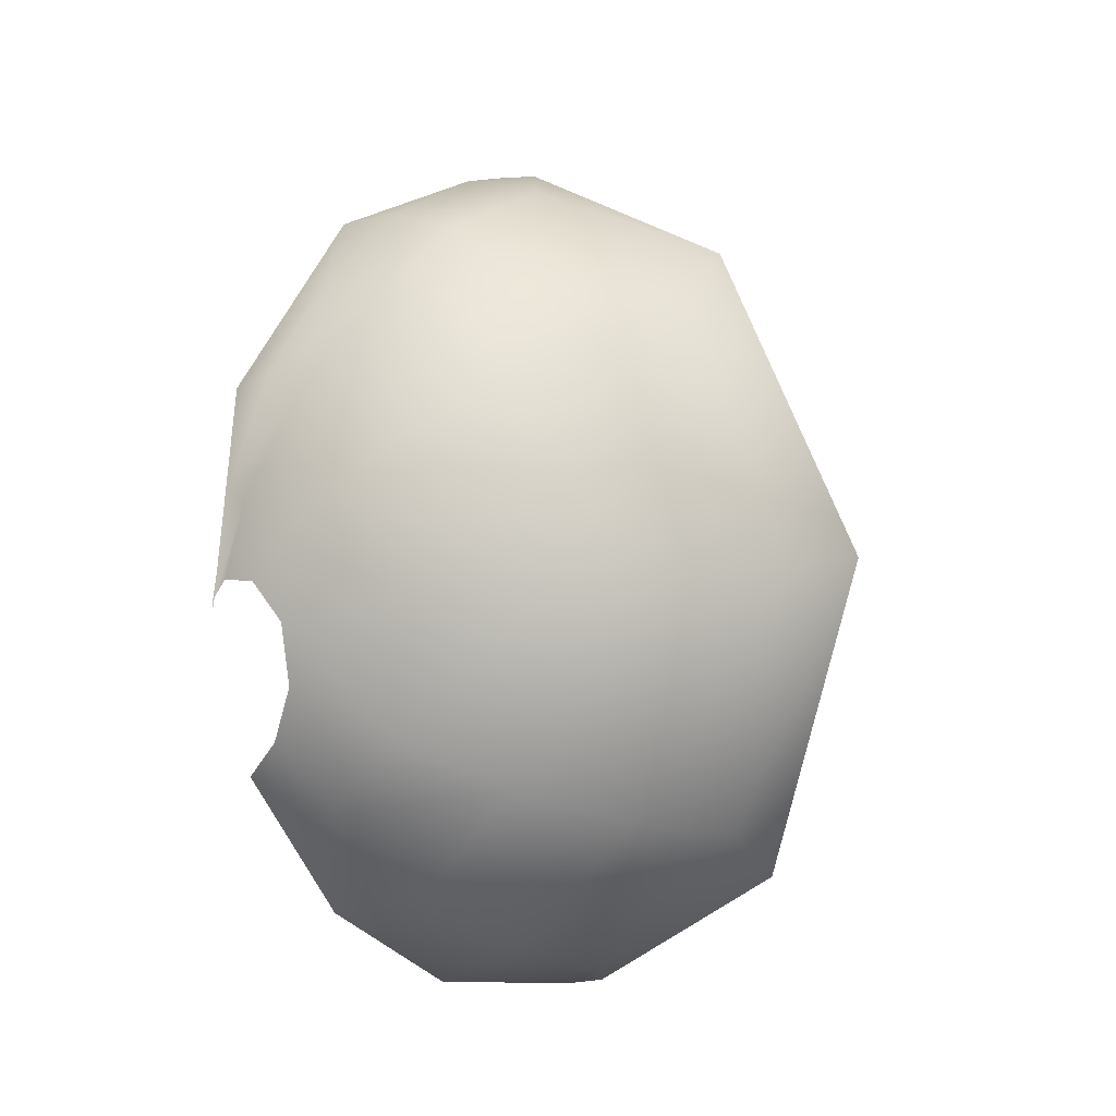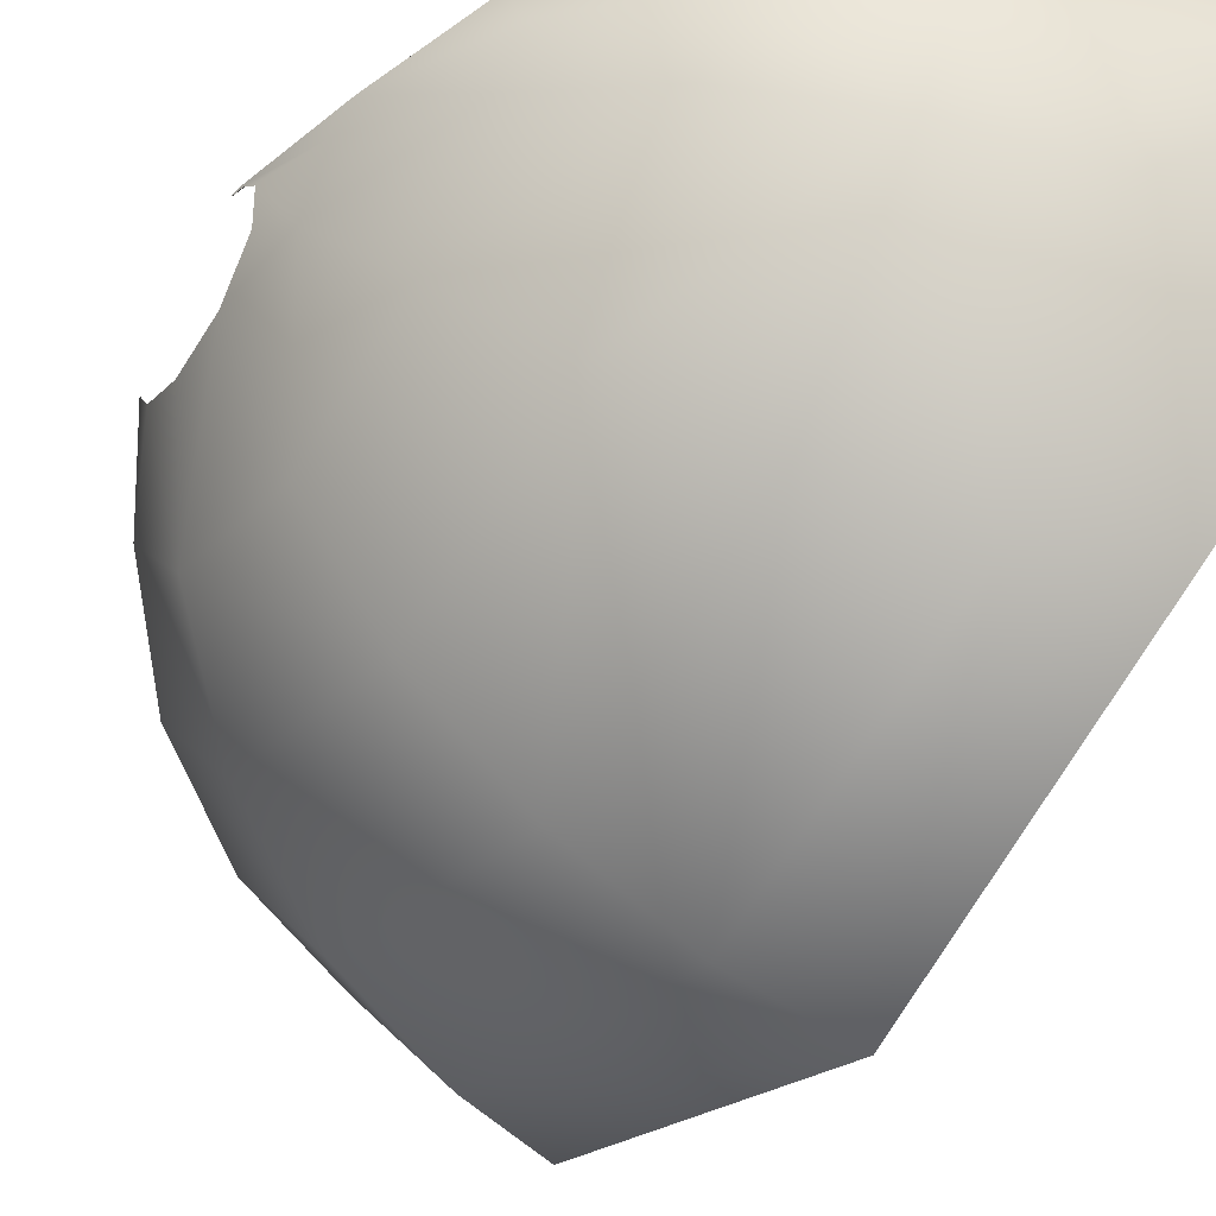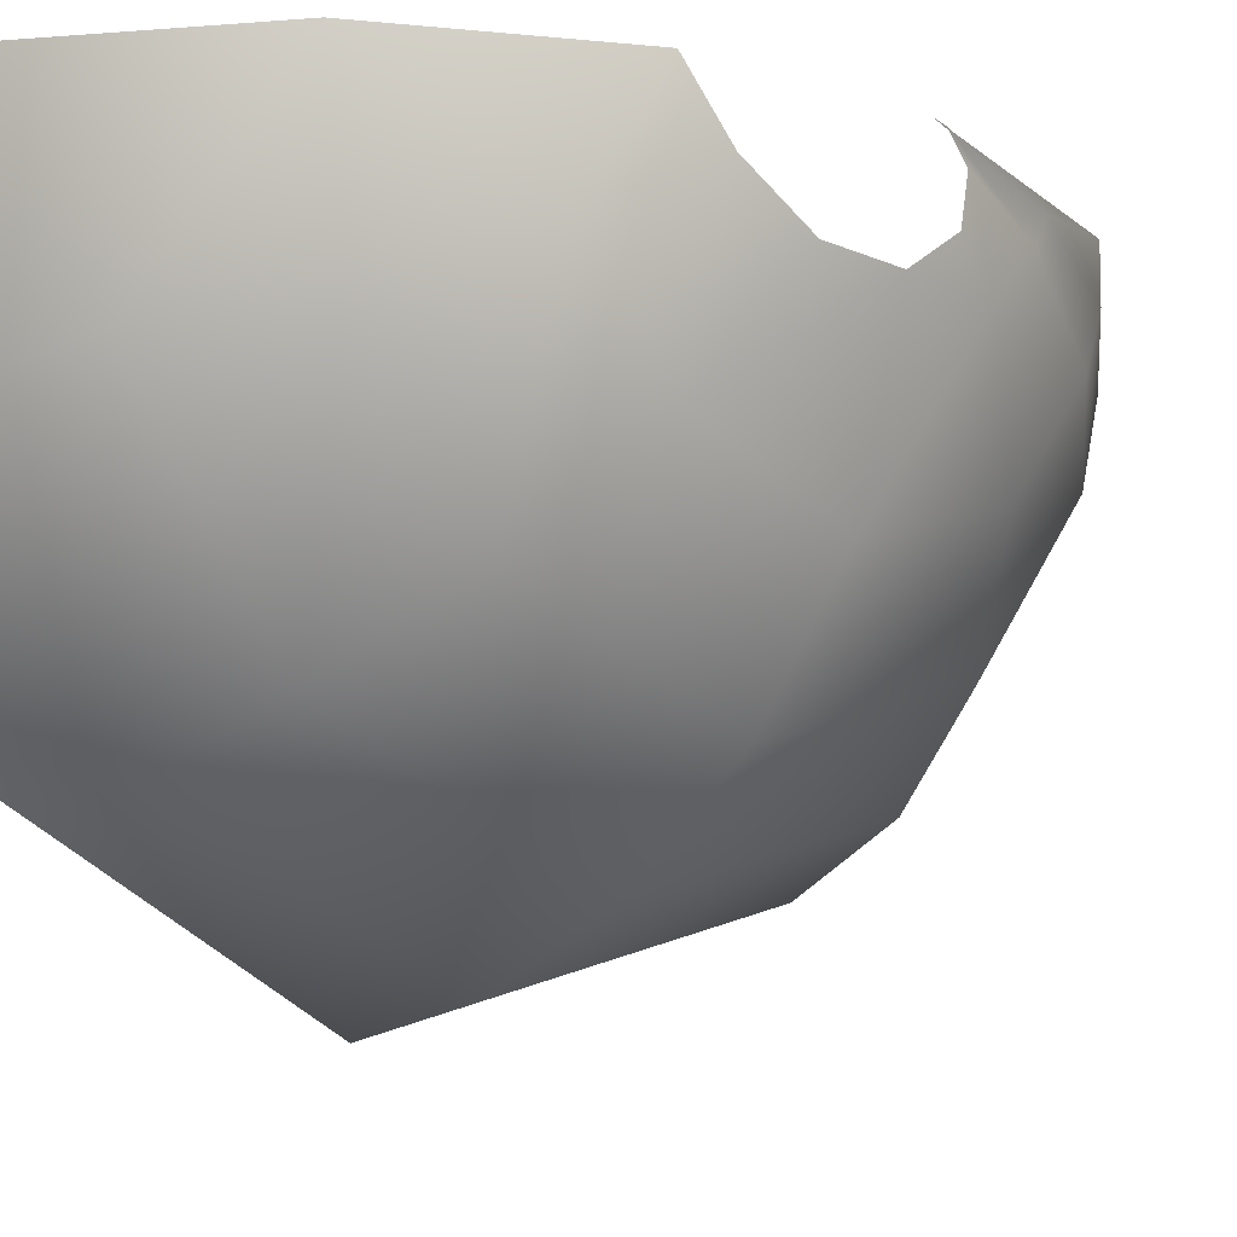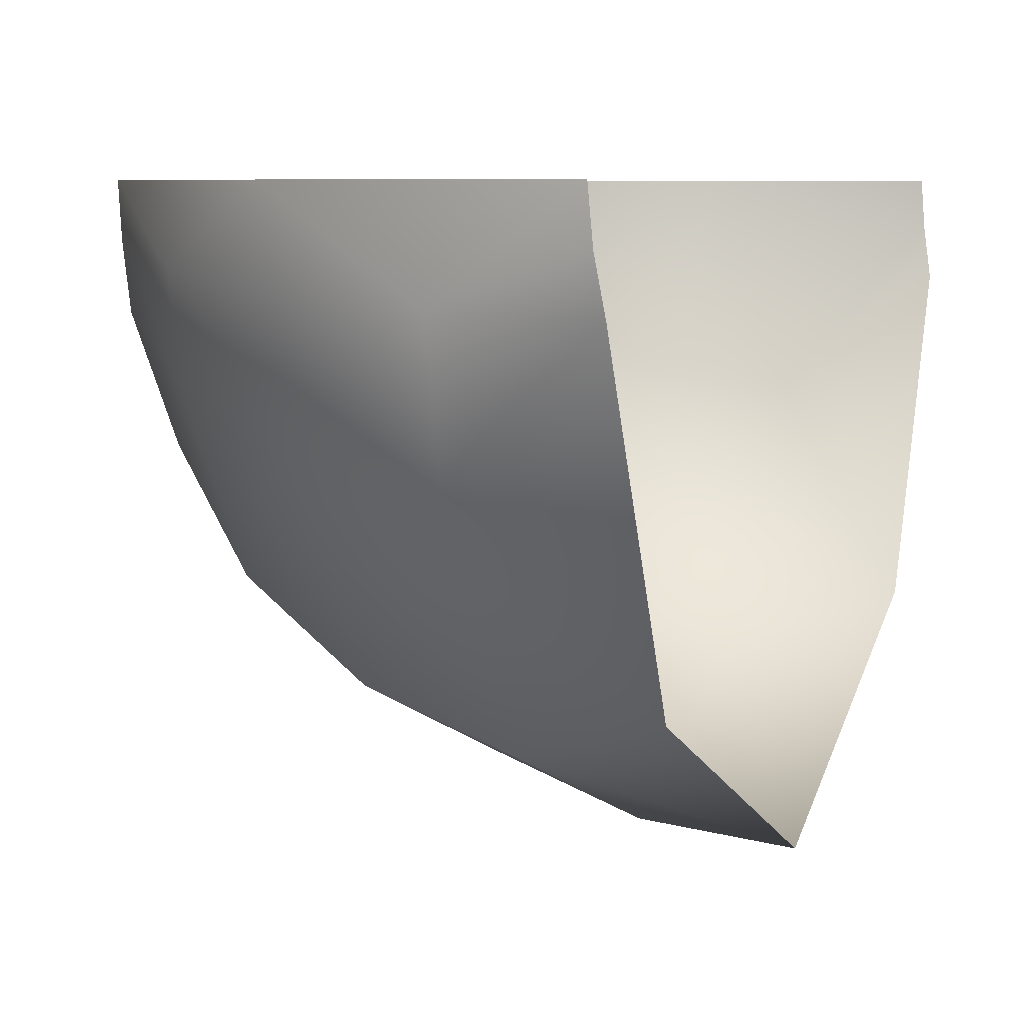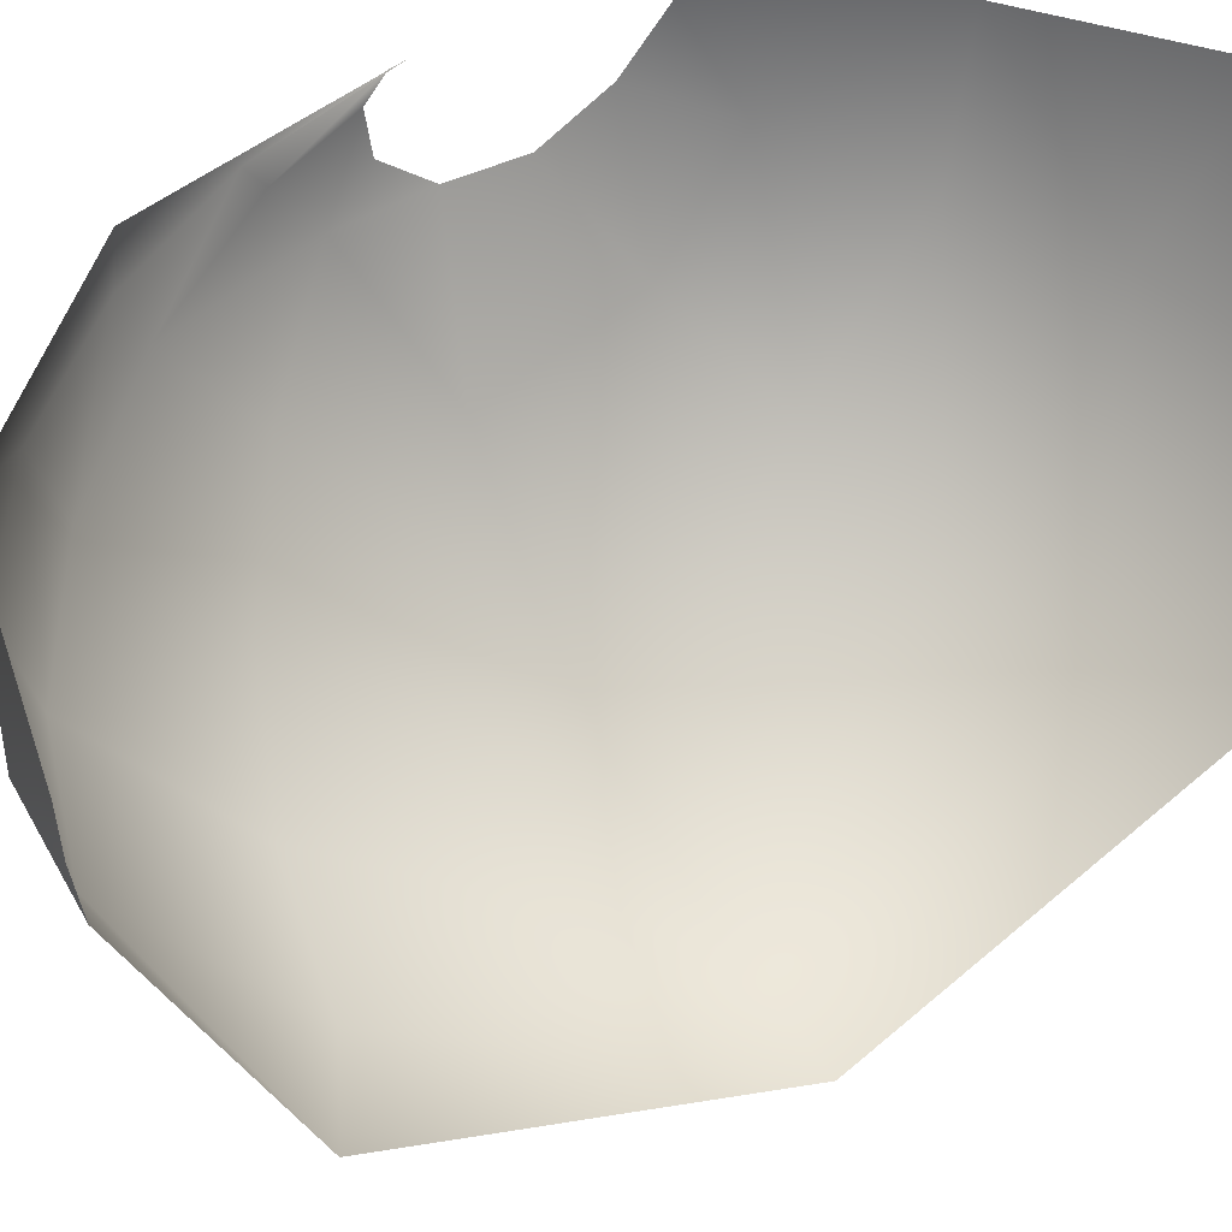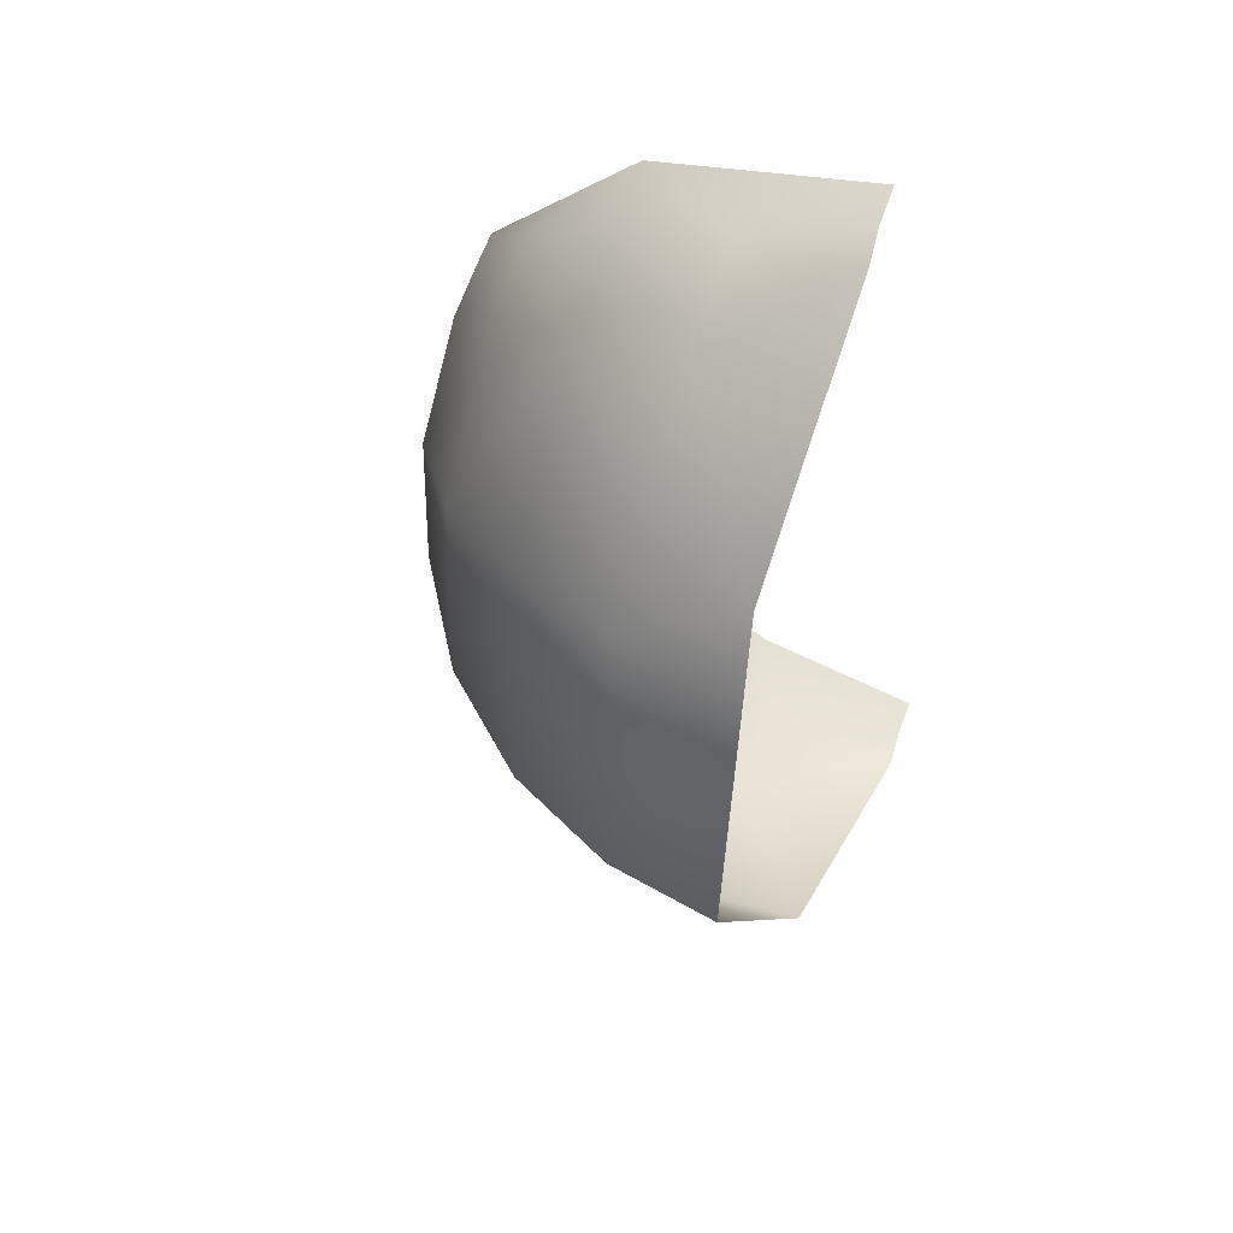
<metadata>
{"format":"obj","ext":"obj","renderer":"f3d","projection":"perspective","resolution":1024,"background":"white","views":[{"elev":-5.5,"azim":130.0,"up":"+Y"},{"elev":-47.0,"azim":138.4,"up":"+Z"},{"elev":-13.7,"azim":36.9,"up":"+Z"},{"elev":5.9,"azim":-168.9,"up":"+Z"},{"elev":40.8,"azim":-130.7,"up":"+Z"},{"elev":65.1,"azim":-155.6,"up":"+Y"}]}
</metadata>
<code>
o Group142/mesh178/mesh178-geometry#mesh178-geometry
v 0.132 -0.247 0.01339
v 0.1321 -0.2616 0.01586
v 0.1288 -0.2345 0.01586
v 0.1323 -0.2602 0.01561
v 0.1281 -0.2334 0.01118
v 0.132 -0.2491 0.01071
v 0.1284 -0.2361 0.005533
v 0.1206 -0.2209 0.009227
v 0.1324 -0.2579 0.01337
v 0.1208 -0.224 0.000927
v 0.1111 -0.211 0.01586
v 0.1315 -0.2534 0.00514
v 0.1272 -0.2447 -0.005623
v 0.11 -0.2141 -0.002562
v 0.1099 -0.2108 0.007758
v 0.132 -0.2583 0.009062
v 0.1192 -0.2364 -0.0152
v 0.0975 -0.2041 0.006893
v 0.1308 -0.2631 0.005353
v 0.1251 -0.2607 -0.01099
v 0.1161 -0.2595 -0.02297
v 0.108 -0.2295 -0.02246
v 0.09732 -0.2075 -0.004621
v 0.08585 -0.2002 0.01586
v 0.1043 -0.258 -0.03204
v 0.09508 -0.2245 -0.02674
v 0.08546 -0.2003 0.01124
v 0.08468 -0.2008 0.006625
v 0.123 -0.2767 -0.005623
v 0.1131 -0.2826 -0.0152
v 0.09092 -0.2562 -0.03739
v 0.08275 -0.2155 -0.02246
v 0.1291 -0.2705 0.005676
v 0.1005 -0.2865 -0.02246
v 0.07763 -0.2545 -0.03905
v 0.1274 -0.2769 0.009941
v 0.1219 -0.2853 0.005533
v 0.1115 -0.2951 0.000927
v 0.08676 -0.2879 -0.02674
v 0.0985 -0.3018 -0.002562
v 0.07251 -0.2935 -0.02246
v 0.1258 -0.2809 0.01586
v 0.1116 -0.2977 0.01586
v 0.08452 -0.305 -0.004621
v 0.0919 -0.3075 0.01586
v 0.07058 -0.3082 0.006625
v 0.07122 -0.3088 0.01124
v 0.07155 -0.3091 0.01586
f 1 2 3
f 3 2 1
f 1 2 4
f 4 2 1
f 5 1 3
f 3 1 5
f 6 4 1
f 1 4 6
f 7 1 5
f 5 1 7
f 8 5 3
f 3 5 8
f 6 9 4
f 4 9 6
f 7 6 1
f 1 6 7
f 10 7 5
f 5 7 10
f 10 5 8
f 8 5 10
f 8 3 11
f 11 3 8
f 12 9 6
f 6 9 12
f 12 6 7
f 7 6 12
f 13 7 10
f 10 7 13
f 14 10 8
f 8 10 14
f 8 11 15
f 15 11 8
f 12 16 9
f 9 16 12
f 13 12 7
f 7 12 13
f 17 13 10
f 10 13 17
f 17 10 14
f 14 10 17
f 8 15 14
f 14 15 8
f 11 18 15
f 15 18 11
f 12 19 16
f 16 19 12
f 20 12 13
f 13 12 20
f 21 13 17
f 17 13 21
f 22 17 14
f 14 17 22
f 14 15 23
f 23 15 14
f 11 24 18
f 18 24 11
f 15 18 23
f 23 18 15
f 20 19 12
f 12 19 20
f 21 20 13
f 13 20 21
f 17 25 21
f 21 25 17
f 22 25 17
f 17 25 22
f 14 26 22
f 22 26 14
f 14 23 26
f 26 23 14
f 18 24 27
f 27 24 18
f 18 28 23
f 23 28 18
f 20 29 19
f 19 29 20
f 21 29 20
f 20 29 21
f 25 30 21
f 21 30 25
f 22 31 25
f 25 31 22
f 26 31 22
f 22 31 26
f 23 32 26
f 26 32 23
f 18 27 28
f 28 27 18
f 23 28 32
f 32 28 23
f 29 33 19
f 19 33 29
f 21 30 29
f 29 30 21
f 25 34 30
f 30 34 25
f 31 34 25
f 25 34 31
f 26 35 31
f 31 35 26
f 32 35 26
f 26 35 32
f 29 36 33
f 33 36 29
f 30 37 29
f 29 37 30
f 30 34 38
f 38 34 30
f 31 39 34
f 34 39 31
f 35 39 31
f 31 39 35
f 29 37 36
f 36 37 29
f 30 38 37
f 37 38 30
f 38 34 40
f 40 34 38
f 34 39 40
f 40 39 34
f 35 41 39
f 39 41 35
f 37 42 36
f 36 42 37
f 38 43 37
f 37 43 38
f 43 38 40
f 40 38 43
f 40 39 44
f 44 39 40
f 39 41 44
f 44 41 39
f 37 43 42
f 42 43 37
f 43 40 45
f 45 40 43
f 40 44 45
f 45 44 40
f 44 41 46
f 46 41 44
f 45 44 47
f 47 44 45
f 44 46 47
f 47 46 44
f 45 47 48
f 48 47 45

</code>
